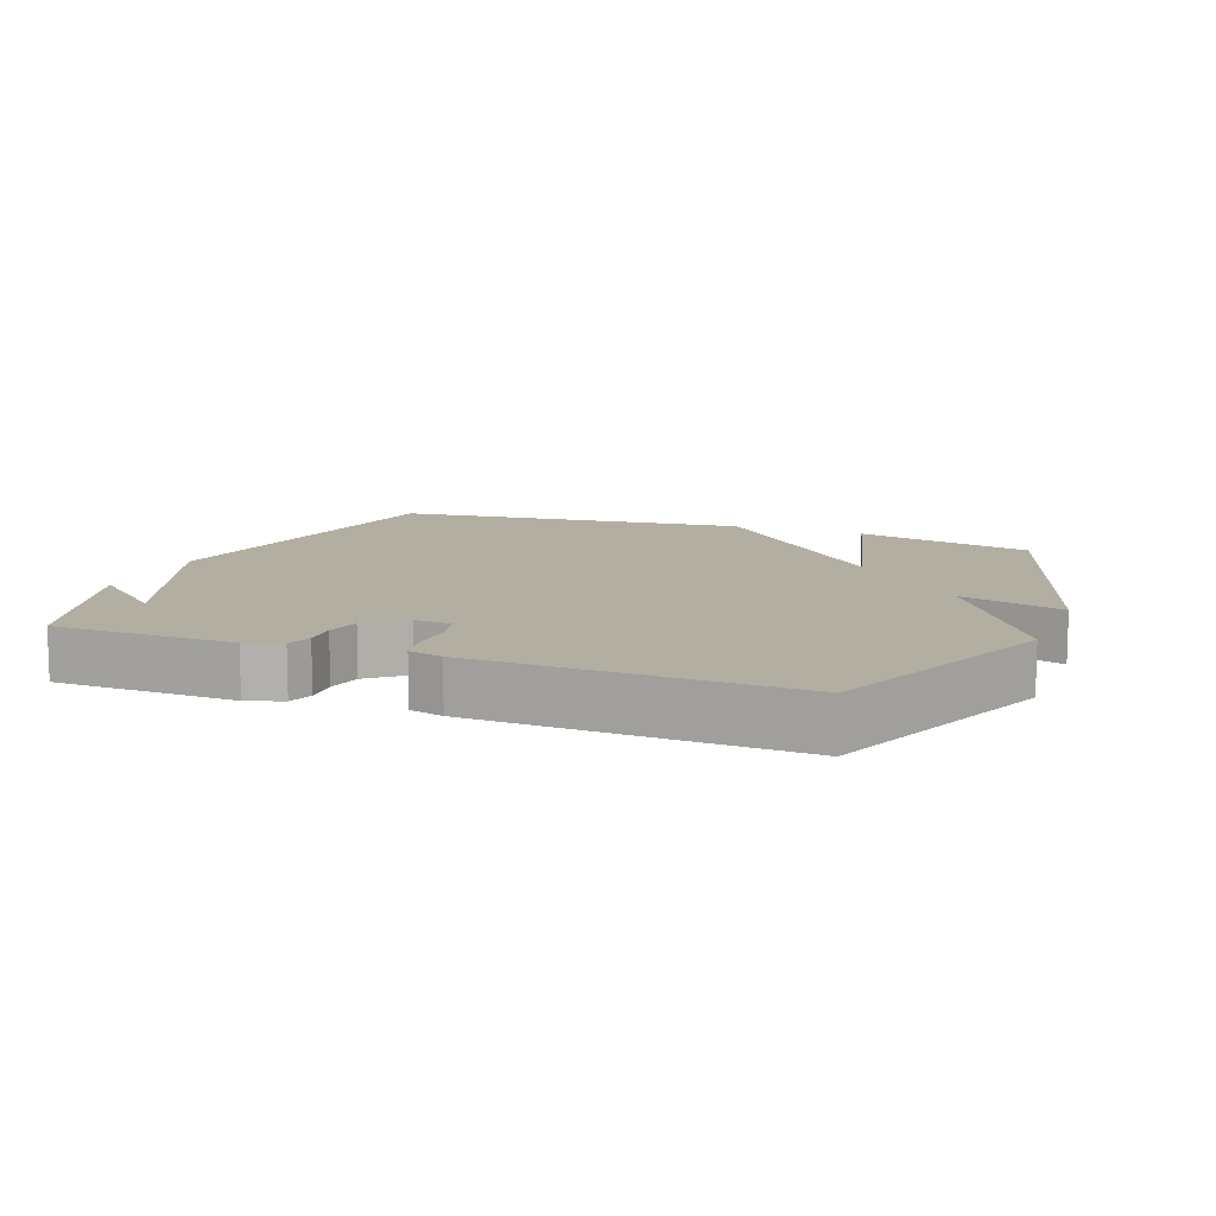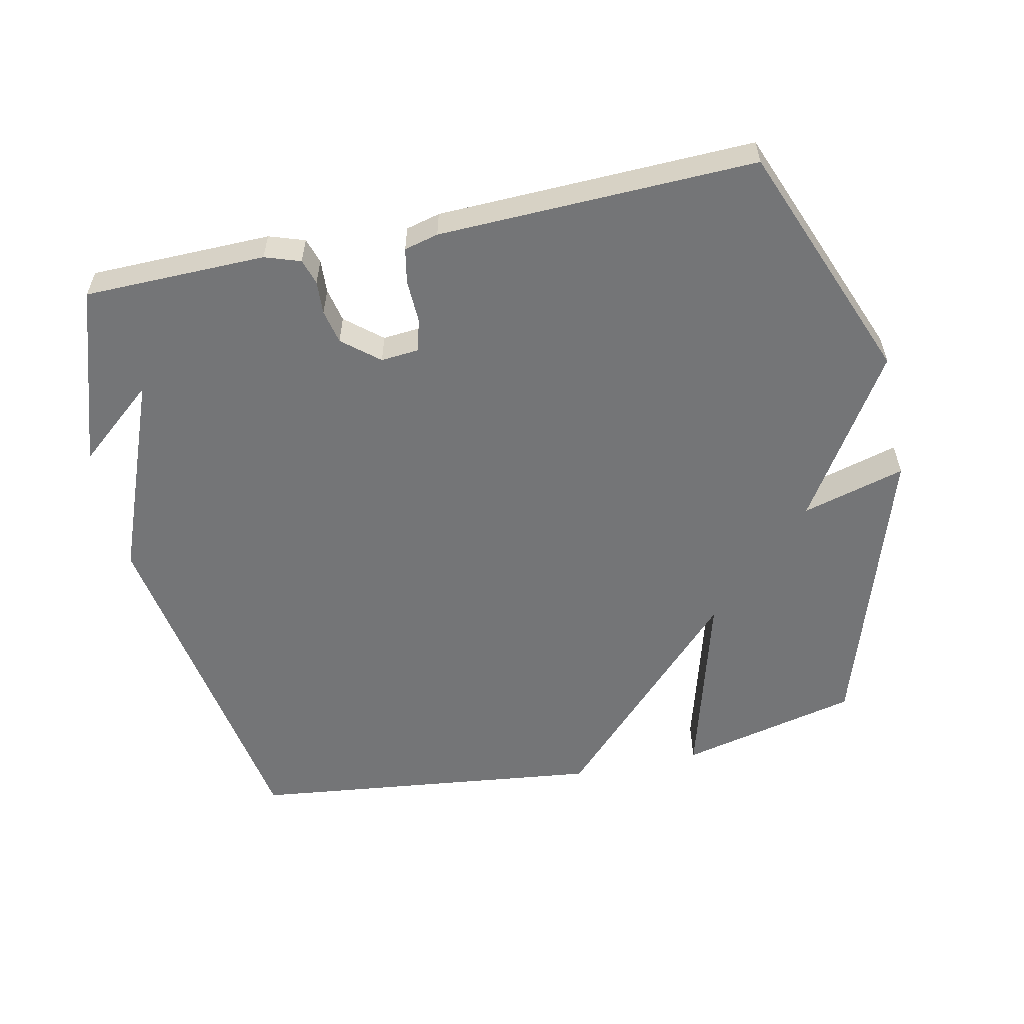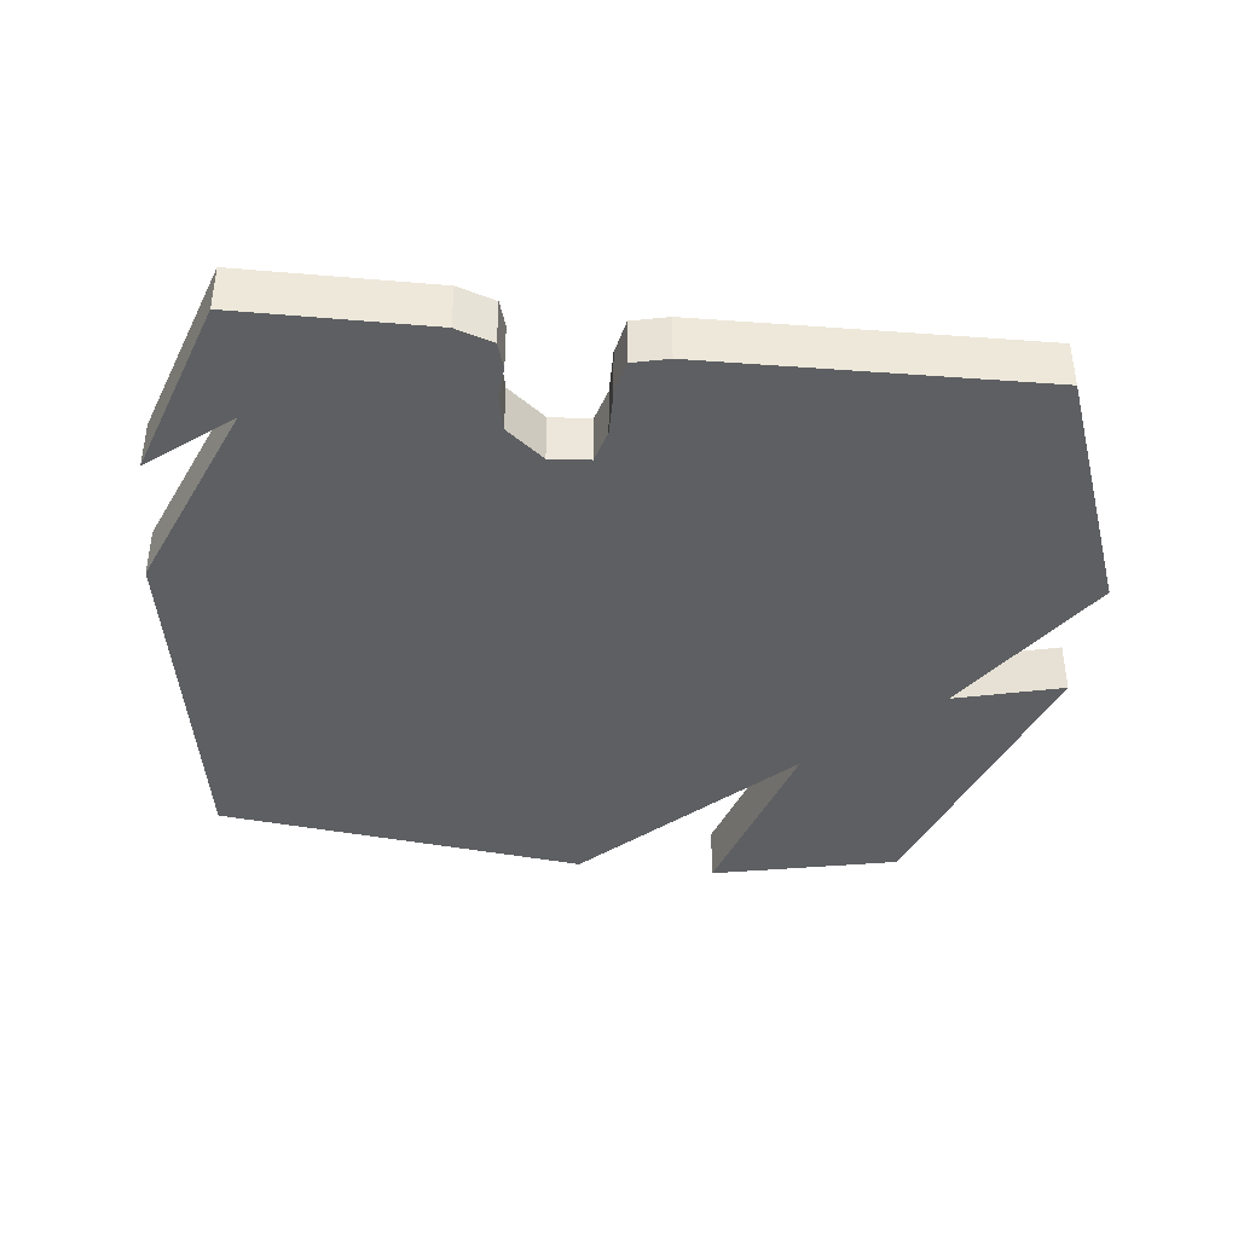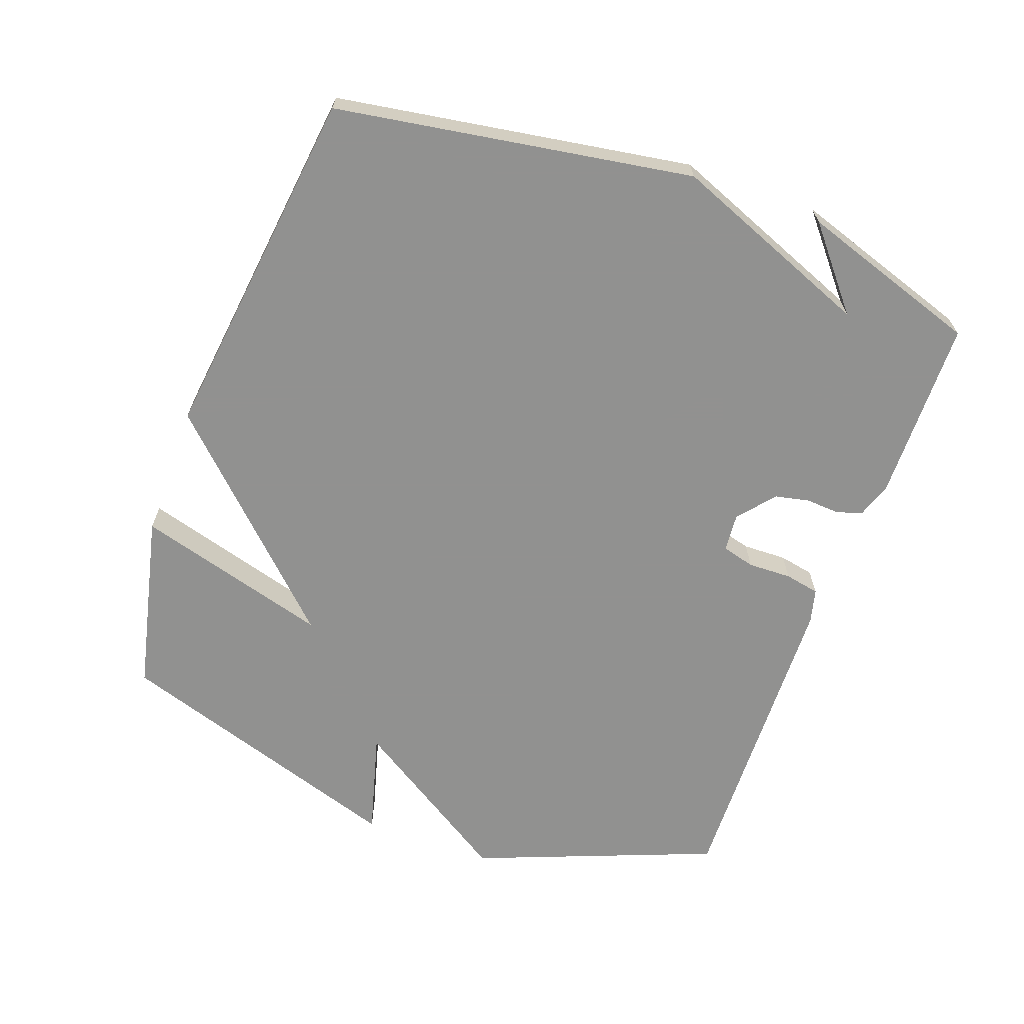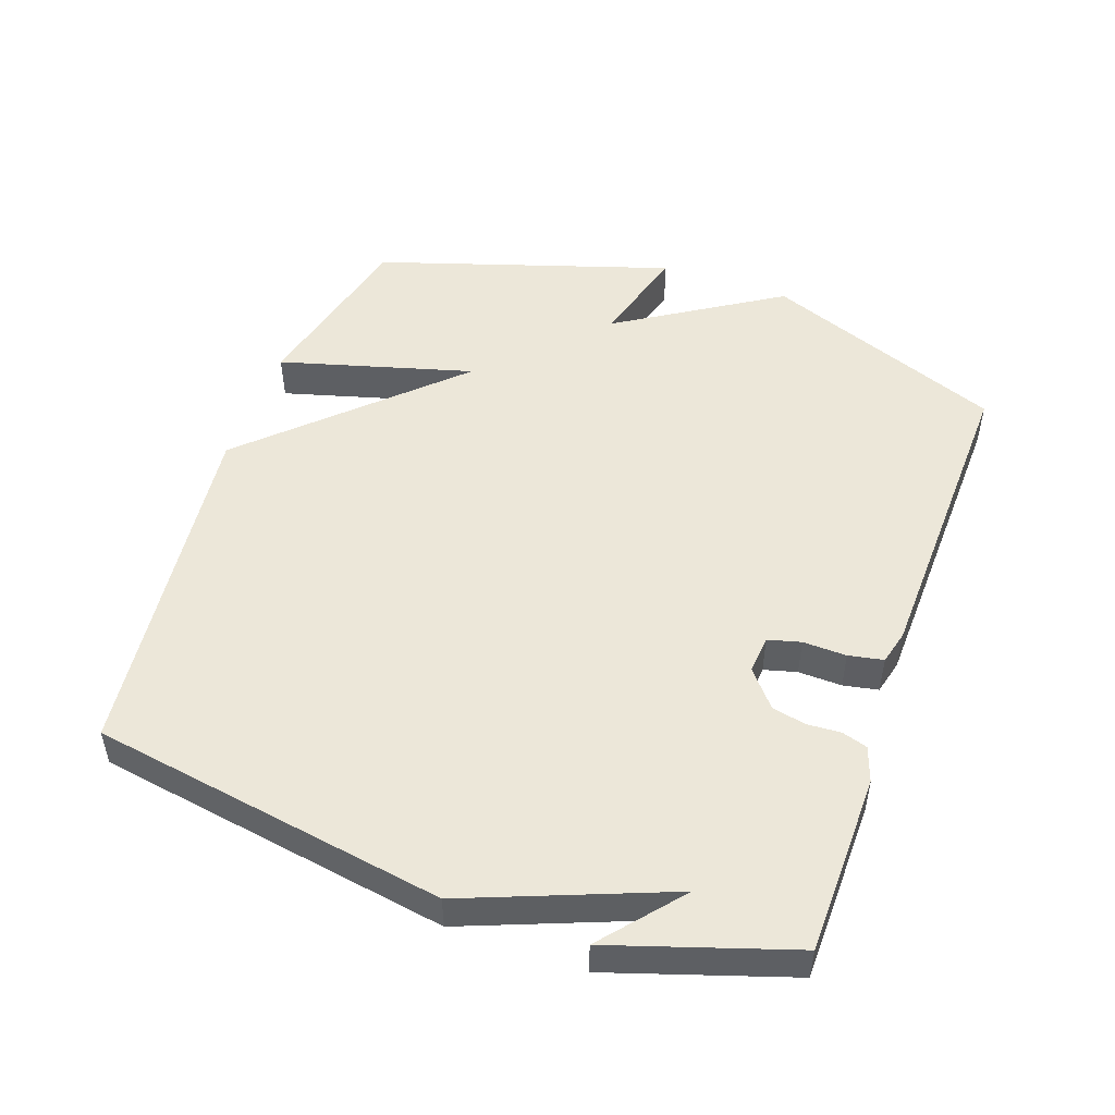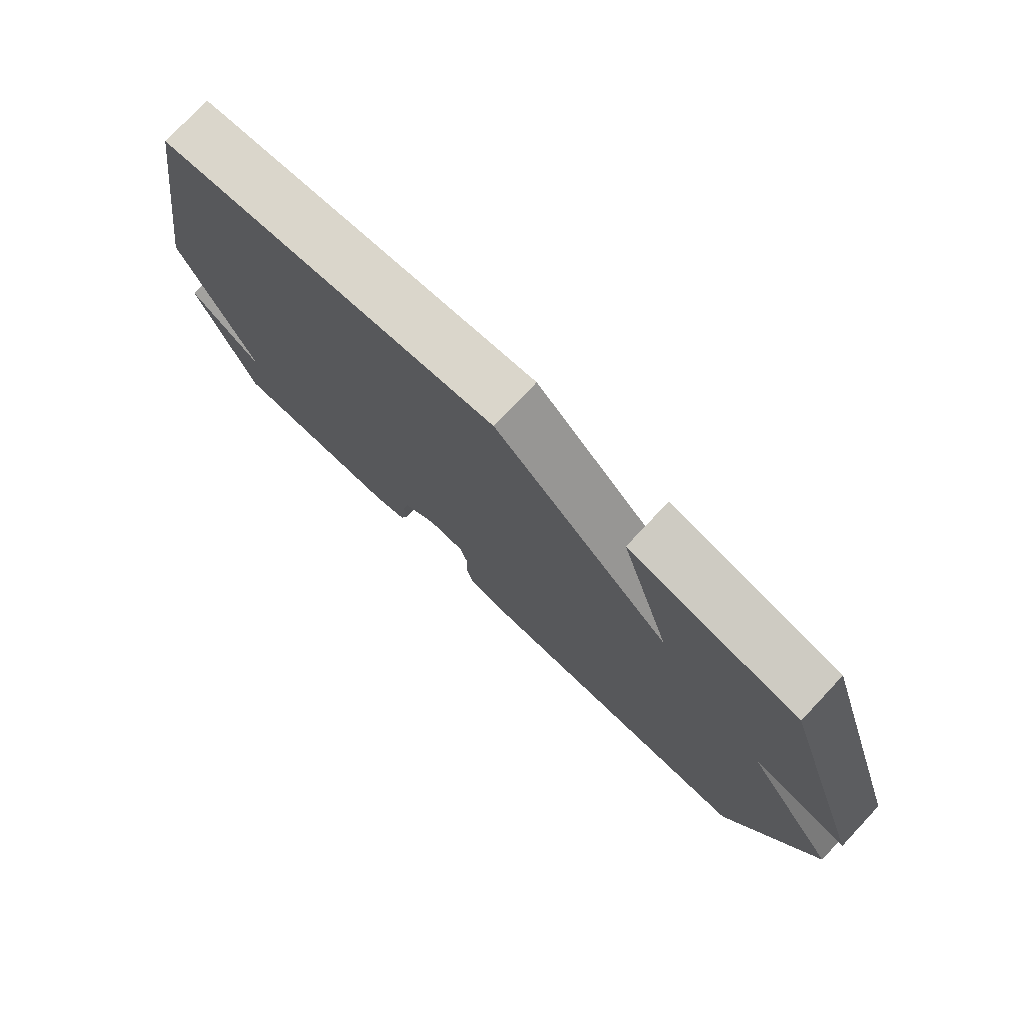
<metadata>
{"format":"obj","ext":"obj","renderer":"f3d","projection":"perspective","resolution":1024,"background":"white","views":[{"elev":10.8,"azim":-158.5,"up":"+Y"},{"elev":-56.5,"azim":-167.9,"up":"+Y"},{"elev":-39.6,"azim":173.1,"up":"+Y"},{"elev":-66.0,"azim":69.9,"up":"+Y"},{"elev":50.0,"azim":109.5,"up":"+Y"},{"elev":76.6,"azim":-136.7,"up":"+Z"}]}
</metadata>
<code>
v 0.5 0.07 0.5
v 0.587 0.07 -0.031
v 0.47 0.07 -0.329
v 0.587 0.07 -0.231
v 0.5 0.07 -0.5
v 0.229 0.07 -0.504
v 0.176 0.07 -0.486
v 0.164 0.07 -0.448
v 0.167 0.07 -0.398
v 0.156 0.07 -0.347
v 0.102 0.07 -0.302
v 0.045 0.07 -0.307
v 0.032 0.07 -0.356
v 0.034 0.07 -0.421
v 0.024 0.07 -0.473
v -0.027 0.07 -0.486
v -0.5 0.07 -0.5
v -0.641 0.07 -0.141
v -0.487 0.07 0.102
v -0.641 0.07 0.059
v -0.5 0.07 0.5
v -0.232 0.07 0.563
v -0.313 0.07 0.273
v -0.032 0.07 0.563
v 0.5 0 0.5
v 0.587 0 -0.031
v 0.47 0 -0.329
v 0.587 0 -0.231
v 0.5 0 -0.5
v 0.229 0 -0.504
v 0.176 0 -0.486
v 0.164 0 -0.448
v 0.167 0 -0.398
v 0.156 0 -0.347
v 0.102 0 -0.302
v 0.045 0 -0.307
v 0.032 0 -0.356
v 0.034 0 -0.421
v 0.024 0 -0.473
v -0.027 0 -0.486
v -0.5 0 -0.5
v -0.641 0 -0.141
v -0.487 0 0.102
v -0.641 0 0.059
v -0.5 0 0.5
v -0.232 0 0.563
v -0.313 0 0.273
v -0.032 0 0.563
f 1 2 3
f 24 1 3
f 23 24 3
f 21 22 23
f 20 21 23
f 19 20 23
f 18 19 23
f 17 18 23
f 16 17 23
f 15 16 23
f 14 15 23
f 13 14 23
f 12 13 23
f 11 12 23
f 10 11 23 3
f 9 10 3
f 8 9 3
f 7 8 3
f 6 7 3
f 5 6 3
f 3 4 5
f 27 26 25
f 27 25 48
f 27 48 47
f 47 46 45
f 47 45 44
f 47 44 43
f 47 43 42
f 47 42 41
f 47 41 40
f 47 40 39
f 47 39 38
f 47 38 37
f 47 37 36
f 47 36 35
f 27 47 35 34
f 27 34 33
f 27 33 32
f 27 32 31
f 27 31 30
f 27 30 29
f 29 28 27
f 1 25 26 2
f 2 26 27 3
f 3 27 28 4
f 4 28 29 5
f 5 29 30 6
f 6 30 31 7
f 7 31 32 8
f 8 32 33 9
f 9 33 34 10
f 10 34 35 11
f 11 35 36 12
f 12 36 37 13
f 13 37 38 14
f 14 38 39 15
f 15 39 40 16
f 16 40 41 17
f 17 41 42 18
f 18 42 43 19
f 19 43 44 20
f 20 44 45 21
f 21 45 46 22
f 22 46 47 23
f 23 47 48 24
f 24 48 25 1

</code>
